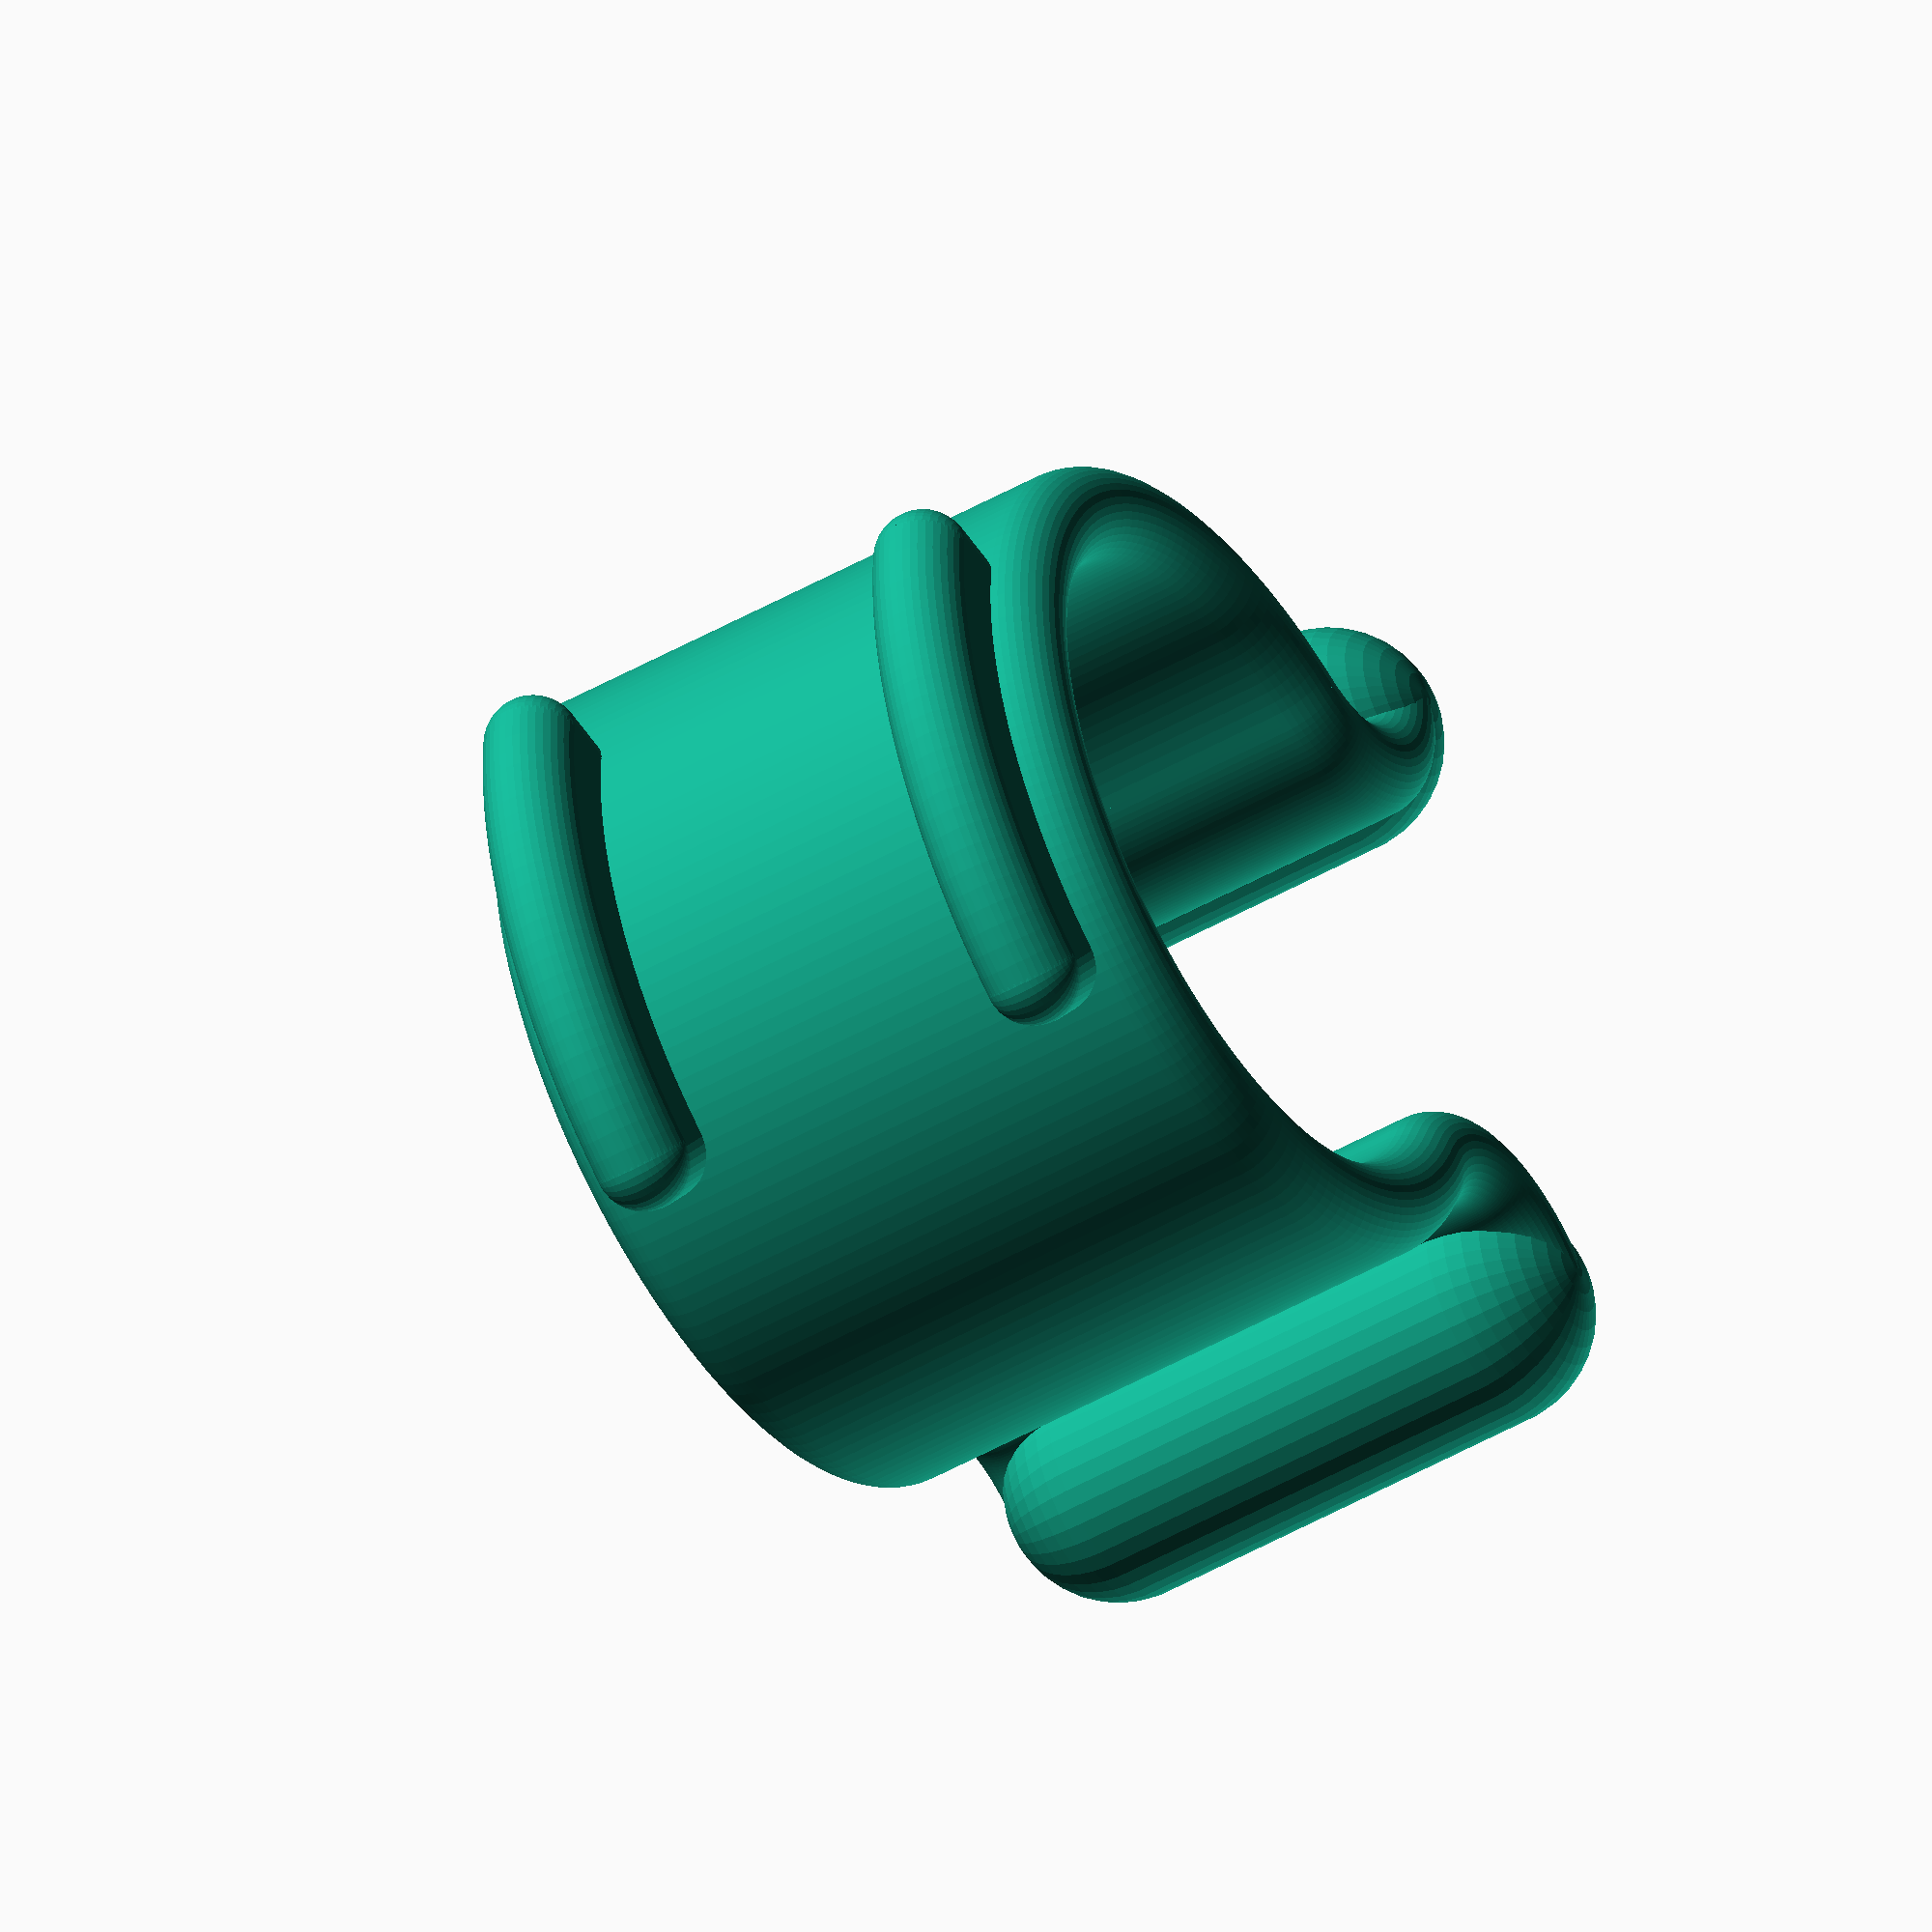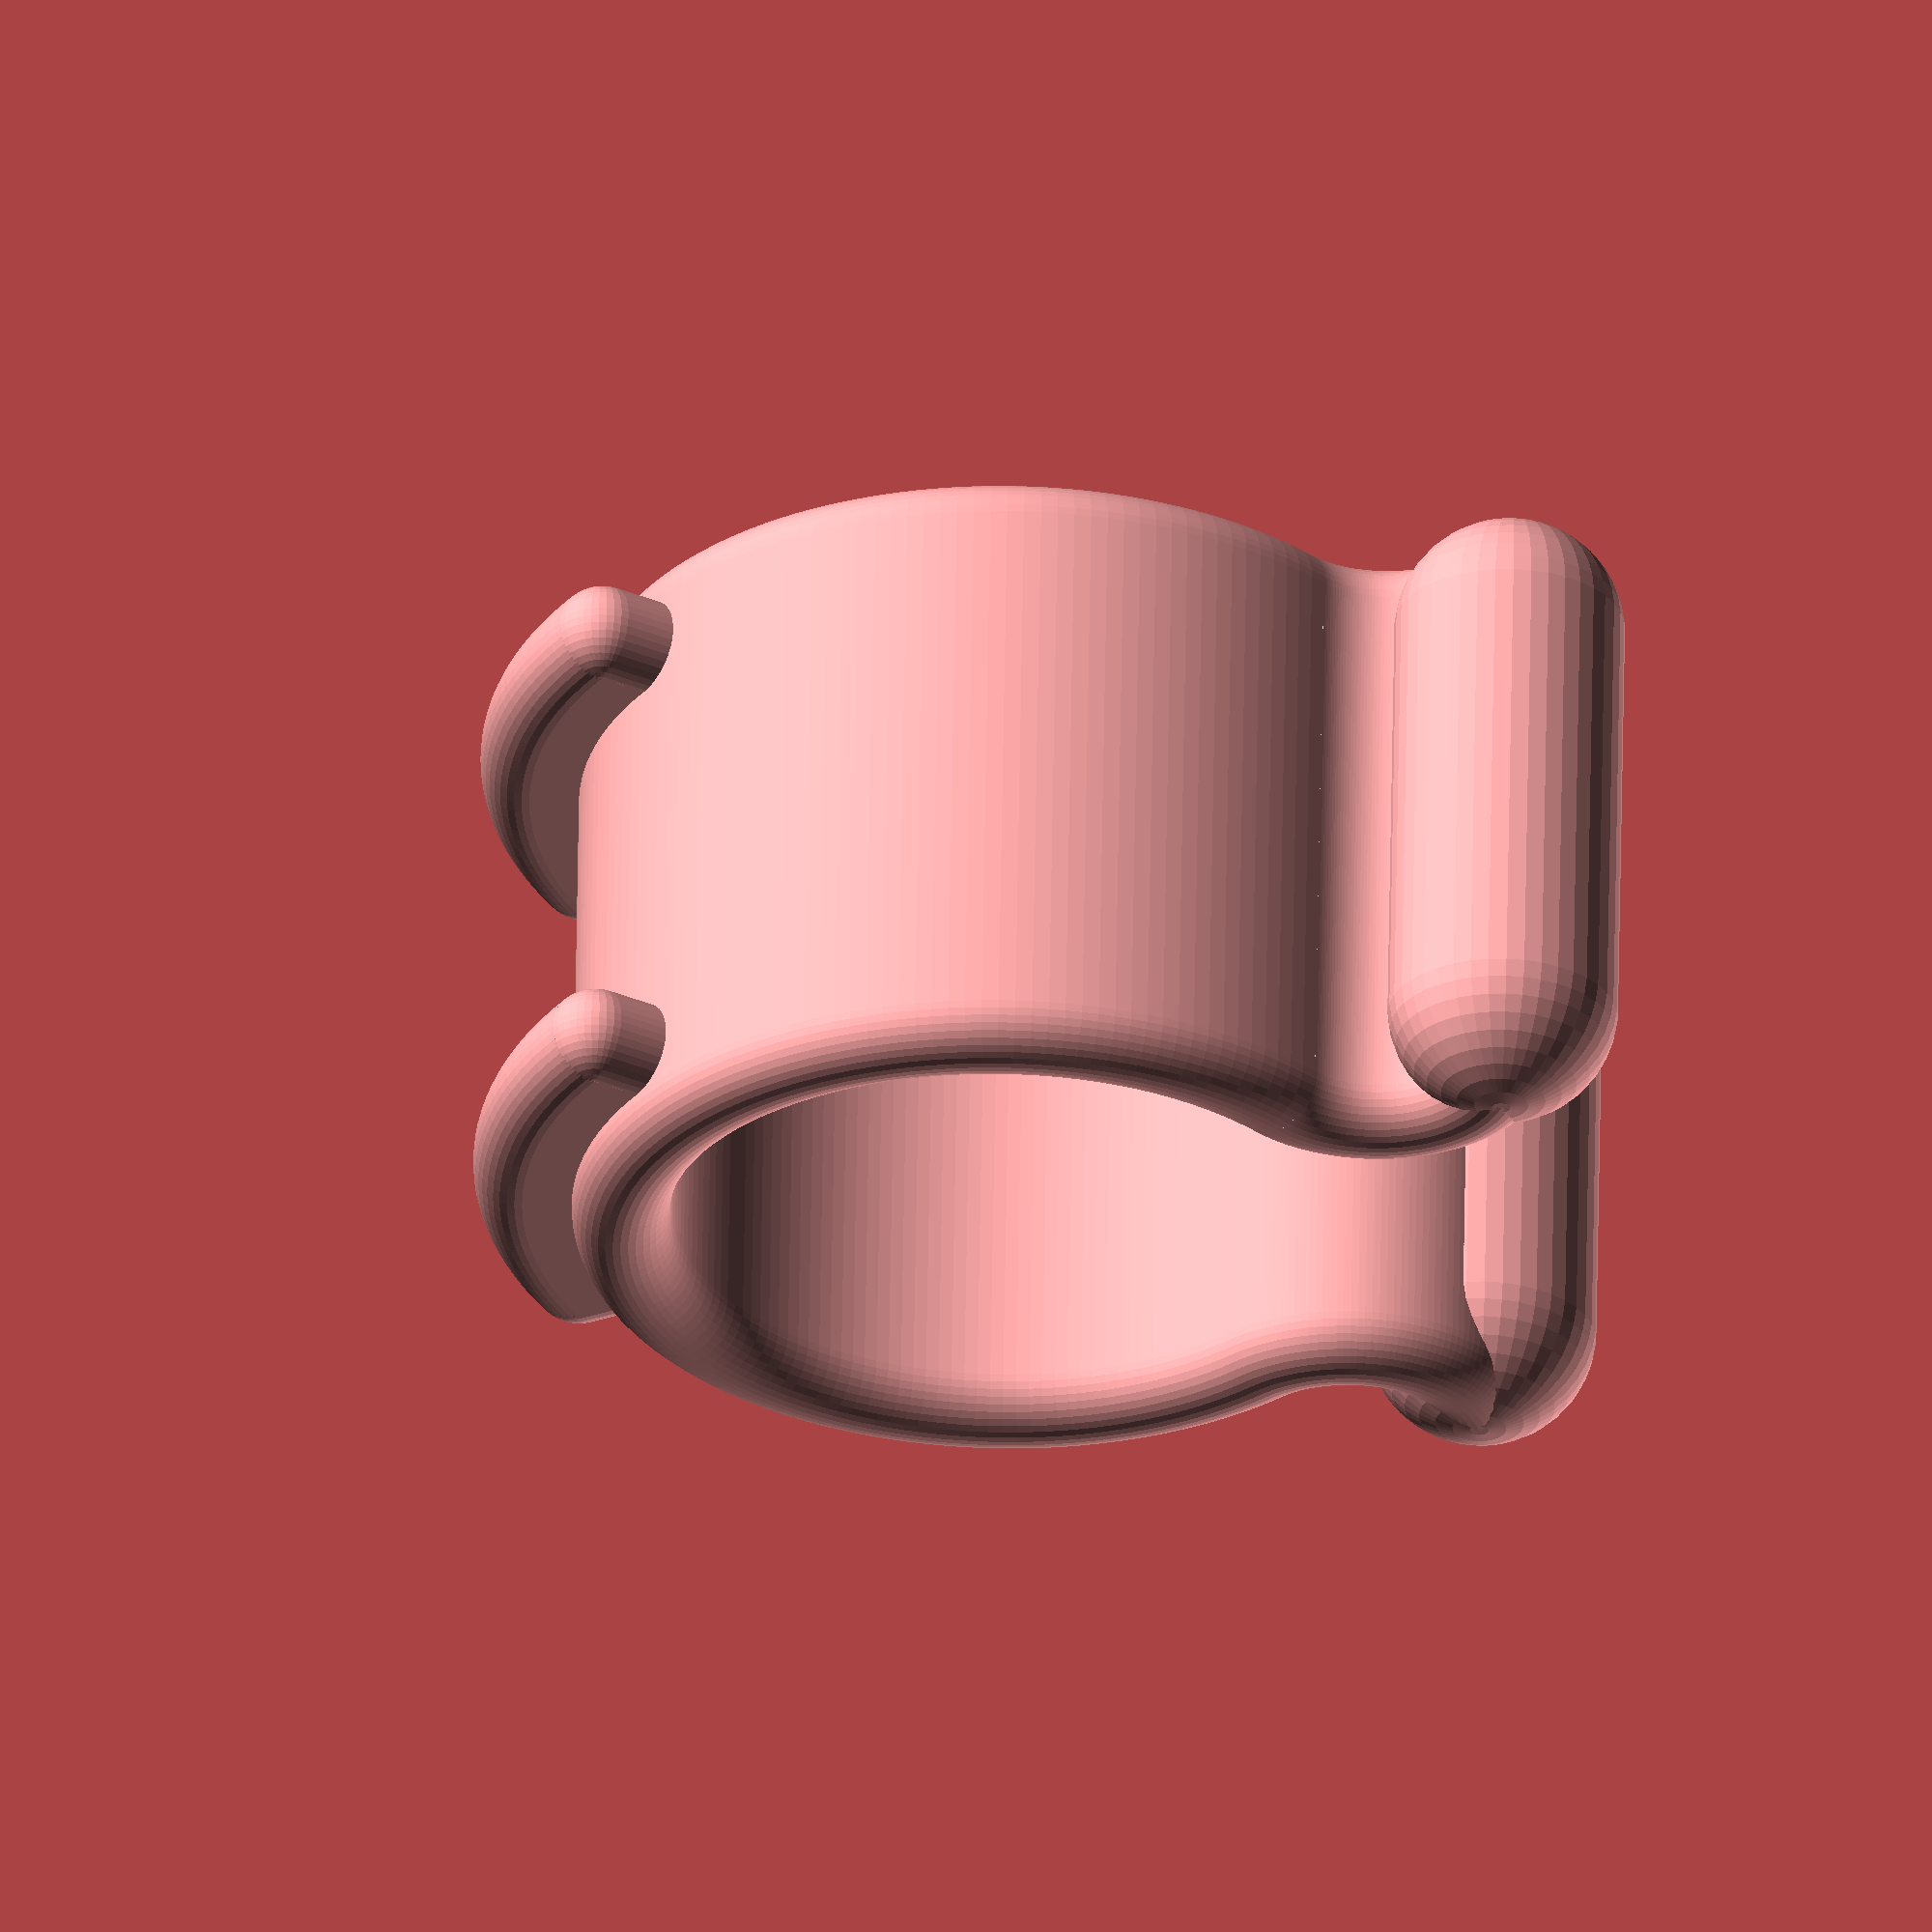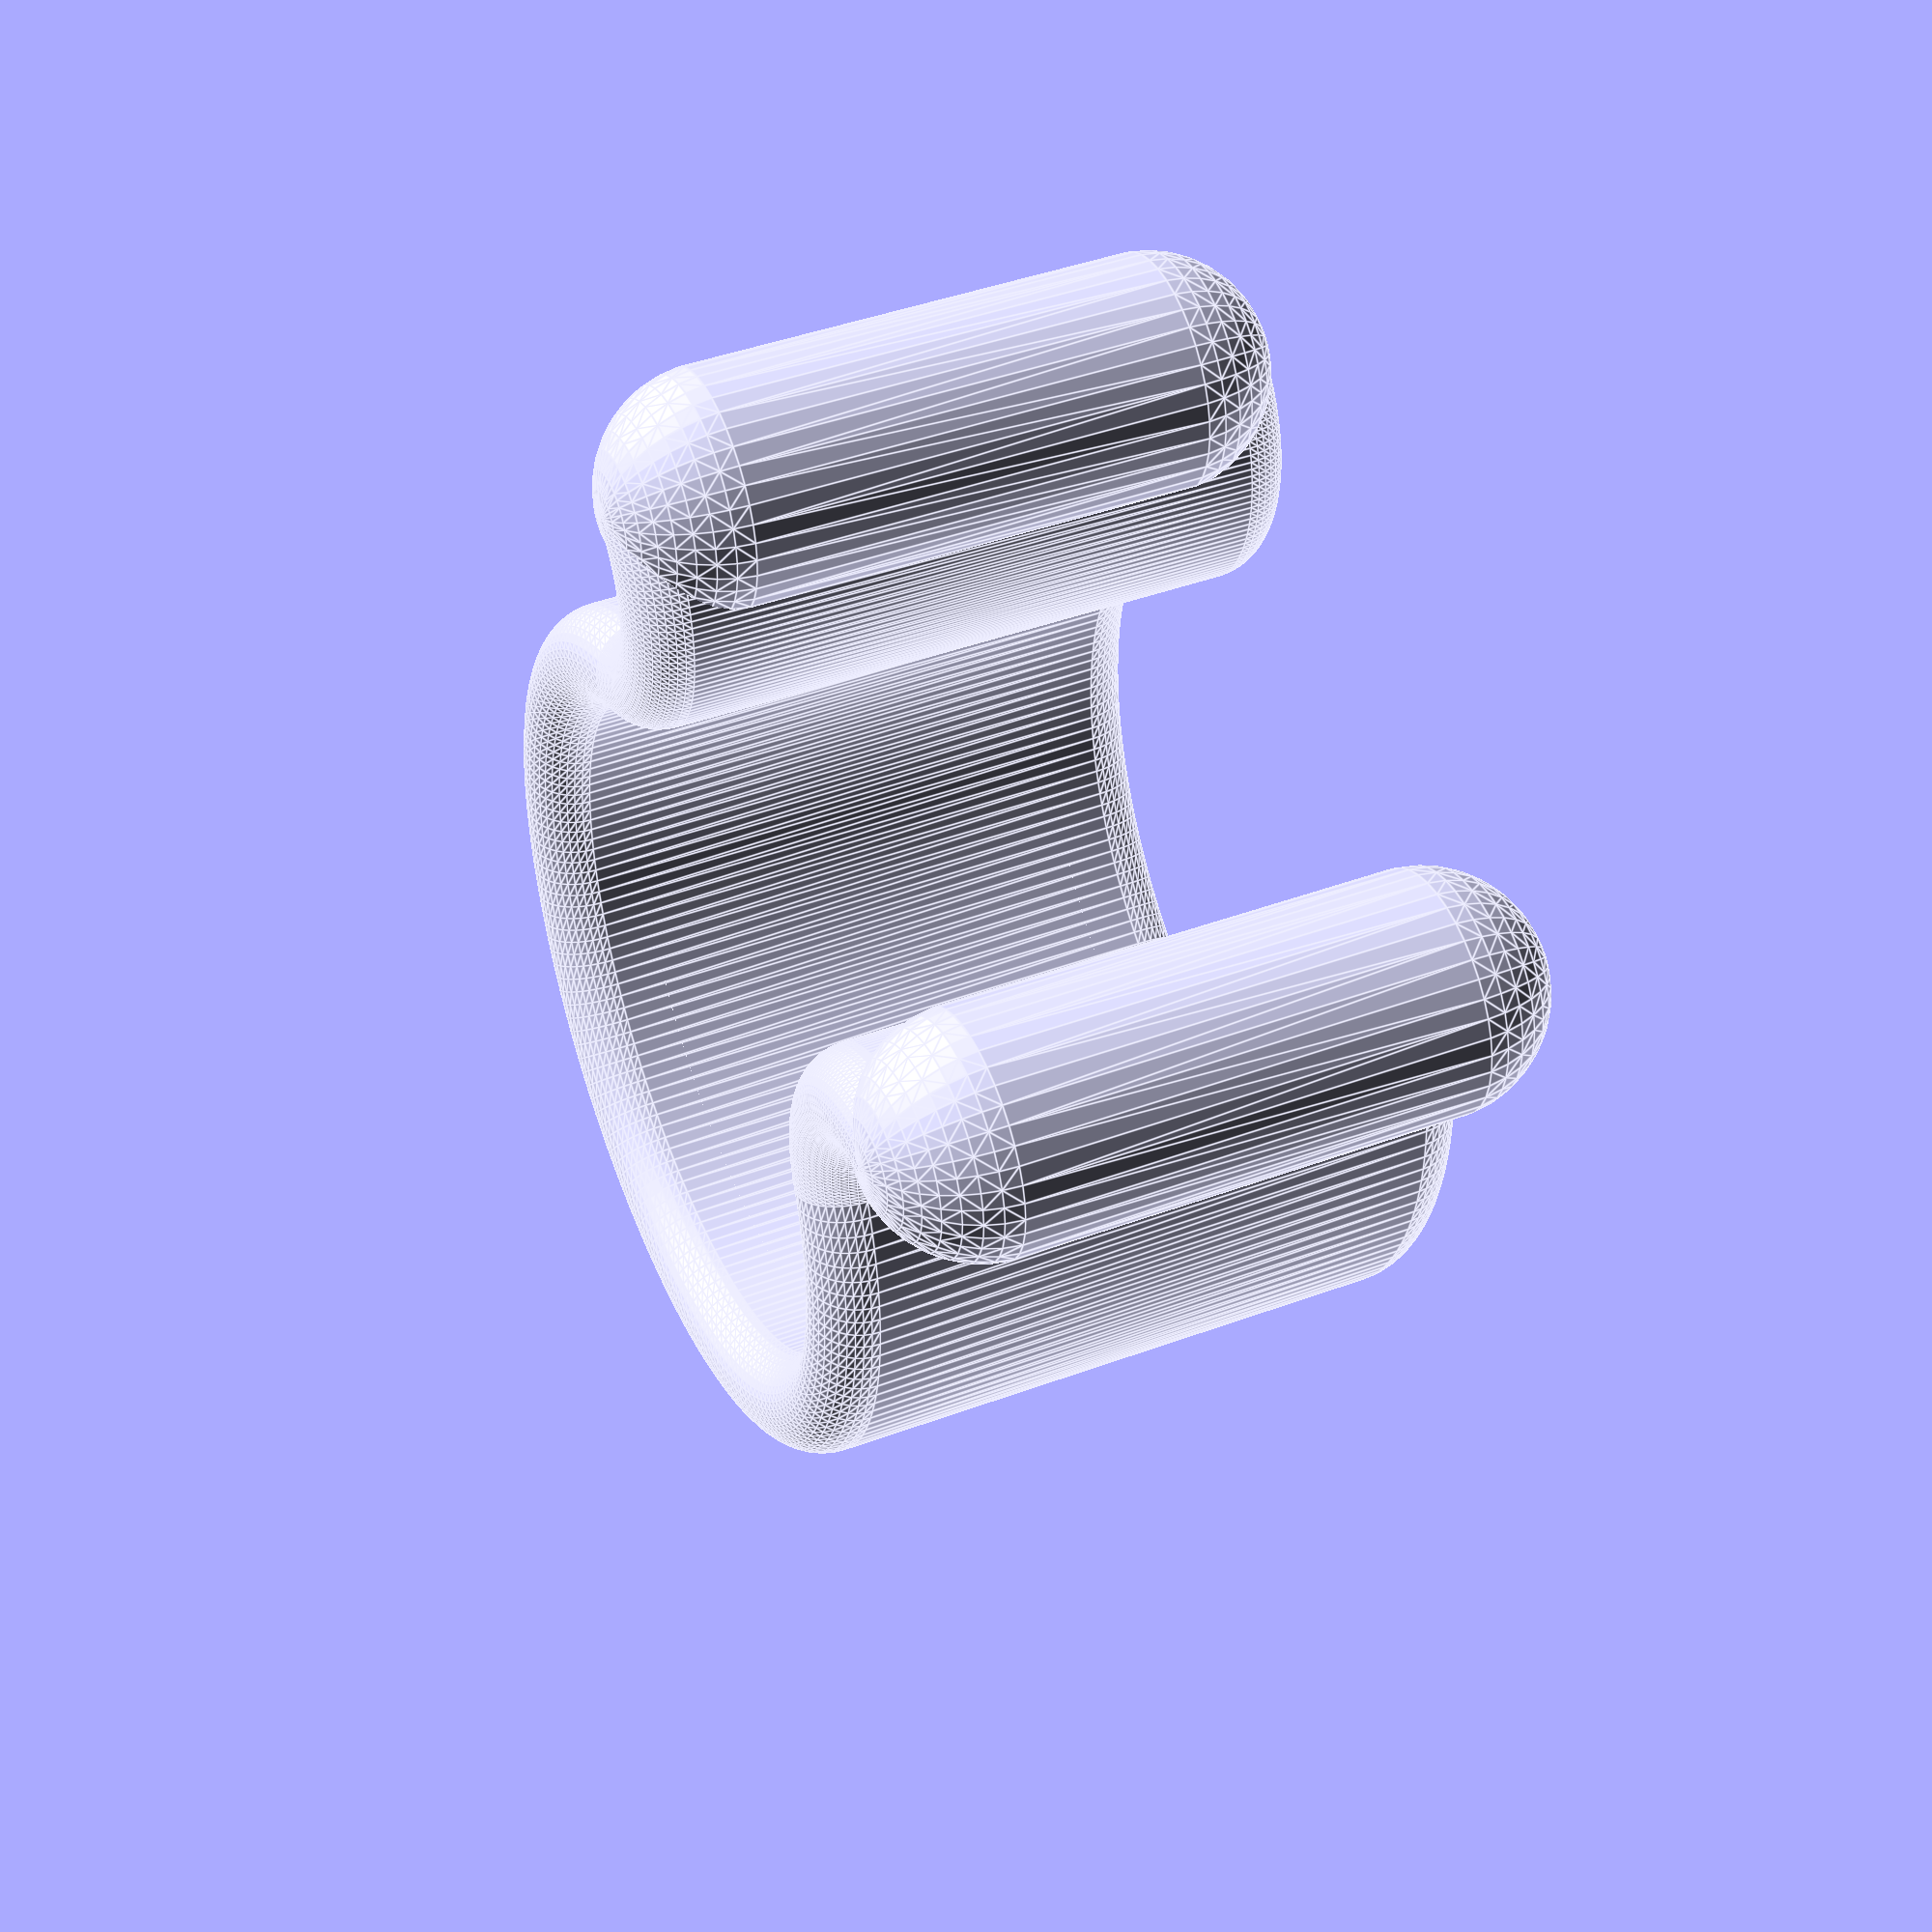
<openscad>
fineness=40;
big_fineness=160;

slip_angle=90;
clasp_angle=120;
grip_angle=60;

thickness=3;
pipe=20;
clasp_radius=2.5;
rope=2;

module band(){
    translate([pipe/2+thickness/2,0])
    hull(){
        translate([0,thickness/2,0])
        circle(thickness/2,$fn=fineness);
        translate([0,pipe-thickness/2,0])
        circle(thickness/2,$fn=fineness);
    }
}


module clasp(){
    translate([clasp_radius+thickness/2,0])
    hull(){
        translate([0,thickness/2,0])
        circle(thickness/2,$fn=fineness);
        translate([0,pipe-thickness/2,0])
        circle(thickness/2,$fn=fineness);
    }
}

module grip_ring(){
    translate([pipe/2+thickness/2,0])
    hull(){
        translate([0,thickness/2])
        circle(thickness/2,$fn=fineness);
        translate([thickness,thickness/2])
        circle(thickness/2,$fn=fineness);
    }
}

module grip_end(){
    translate([pipe/2+thickness/2,0])
    hull(){
        translate([0,0])
        sphere(thickness/2,$fn=fineness);
        translate([thickness,0])
        sphere(thickness/2,$fn=fineness);
    }
}

module grip(){
rotate([0,0,180-grip_angle/2])
rotate_extrude(angle=grip_angle,convexity=10,$fn=big_fineness)
grip_ring();


rotate([0,0,180-grip_angle/2])
translate([0,0,thickness/2])
grip_end();

rotate([0,0,180+grip_angle/2])
translate([0,0,thickness/2])
grip_end();
}




rotate([0,0,slip_angle/2])
rotate_extrude(angle=360-slip_angle,convexity=10,$fn=big_fineness)
band();

translate([(thickness+pipe/2)*cos(slip_angle/2),-(thickness+pipe/2)*sin(slip_angle/2),0])
mirror([cos(-slip_angle/2),sin(-slip_angle/2),0])
translate([-clasp_radius*cos(slip_angle/2),clasp_radius*sin(slip_angle/2),0])
rotate([0,0,-slip_angle/2])
rotate_extrude(angle=clasp_angle,$fn=big_fineness)
clasp();

translate([(thickness+pipe/2)*cos(slip_angle/2),(thickness+pipe/2)*sin(slip_angle/2),0])
mirror([cos(slip_angle/2),sin(slip_angle/2),0])
translate([-clasp_radius*cos(slip_angle/2),-clasp_radius*sin(slip_angle/2),0])
rotate([0,0,slip_angle/2])
rotate_extrude(angle=-clasp_angle,$fn=big_fineness)
clasp();



    translate([(thickness/2+clasp_radius)*cos(clasp_angle+180+slip_angle/2),(thickness/2+clasp_radius)*sin(clasp_angle+180+slip_angle/2),0])
    
    translate([(thickness/2+clasp_radius)*cos(slip_angle/2),(thickness/2+clasp_radius)*sin(slip_angle/2),0])
    
    translate([(thickness/2+pipe/2)*cos(slip_angle/2),(thickness/2+pipe/2)*sin(slip_angle/2),0])
hull(){
    translate([0,0,thickness/2+rope])
    sphere(thickness/2+rope,$fn=fineness);
    translate([0,0,pipe-thickness/2-rope])
    sphere(thickness/2+rope,$fn=fineness);
}


    translate([(thickness/2+clasp_radius)*cos(-clasp_angle+180-slip_angle/2),(thickness/2+clasp_radius)*sin(-clasp_angle+180-slip_angle/2),0])

    translate([(thickness/2+clasp_radius)*cos(-slip_angle/2),(thickness/2+clasp_radius)*sin(-slip_angle/2),0])
    
    translate([(thickness/2+pipe/2)*cos(-slip_angle/2),(thickness/2+pipe/2)*sin(-slip_angle/2),0])
hull(){
    translate([0,0,thickness/2+rope])
    sphere(thickness/2+rope,$fn=fineness);
    translate([0,0,pipe-thickness/2-rope])
    sphere(thickness/2+rope,$fn=fineness);
}




translate([0,0,(pipe-11)/2-thickness])
grip();

translate([0,0,(pipe-11)/2+11])
grip();

//translate([0,0,pipe-thickness])
//grip();
</openscad>
<views>
elev=48.2 azim=205.4 roll=122.6 proj=o view=solid
elev=119.5 azim=181.9 roll=179.1 proj=o view=solid
elev=316.7 azim=295.5 roll=66.4 proj=p view=edges
</views>
